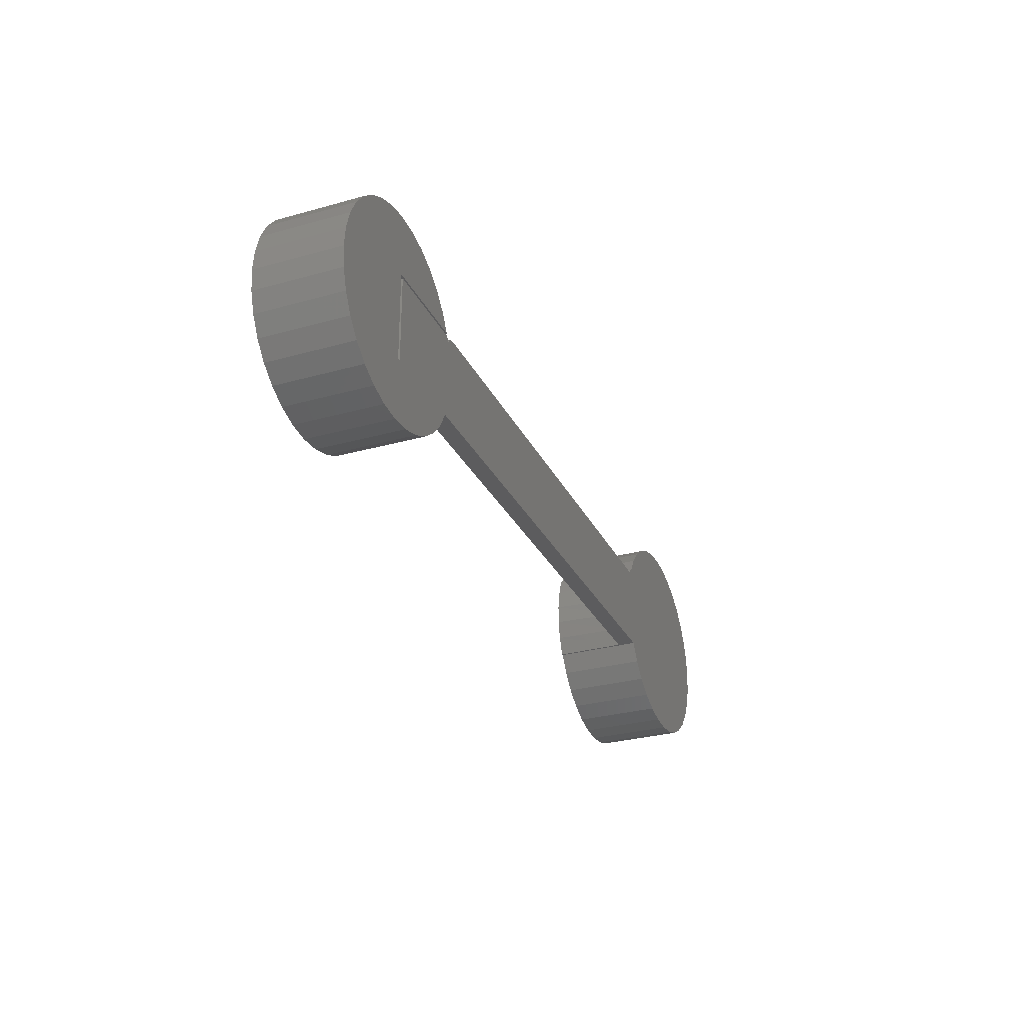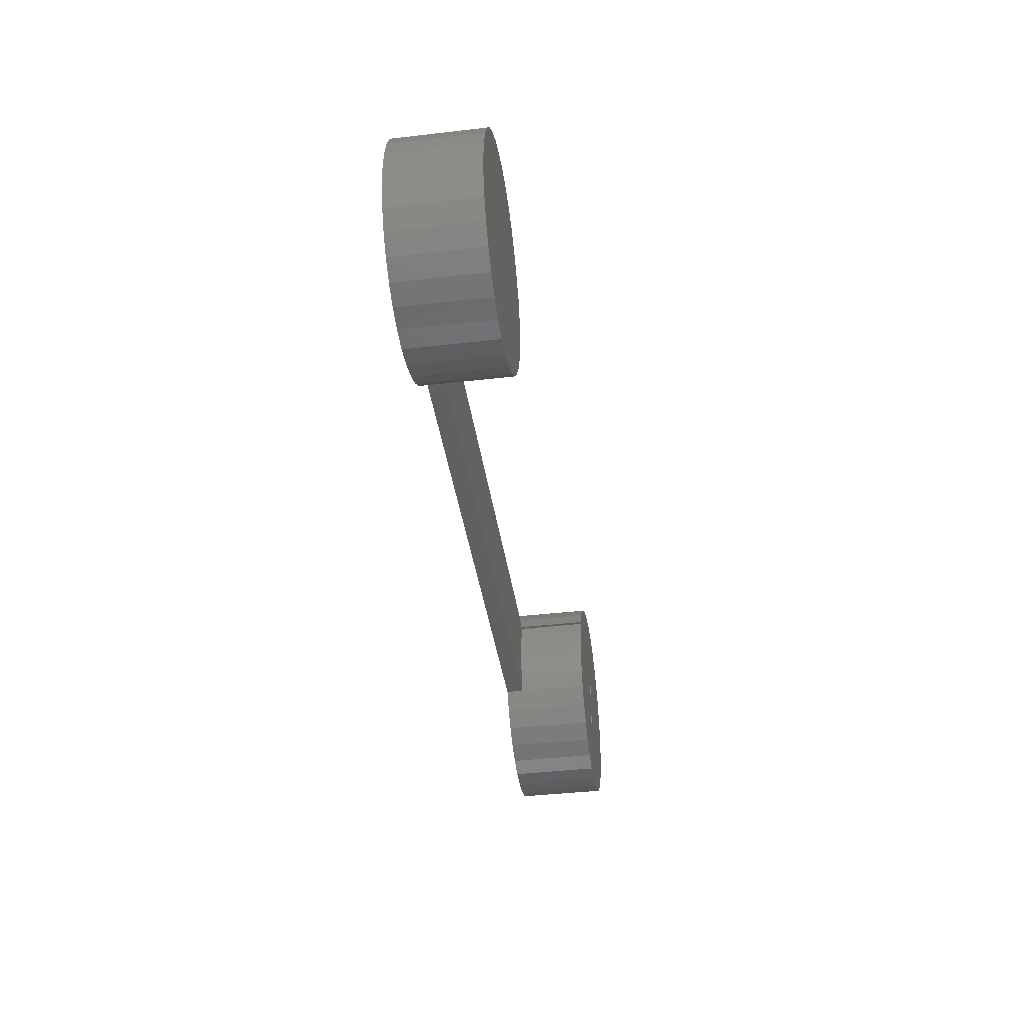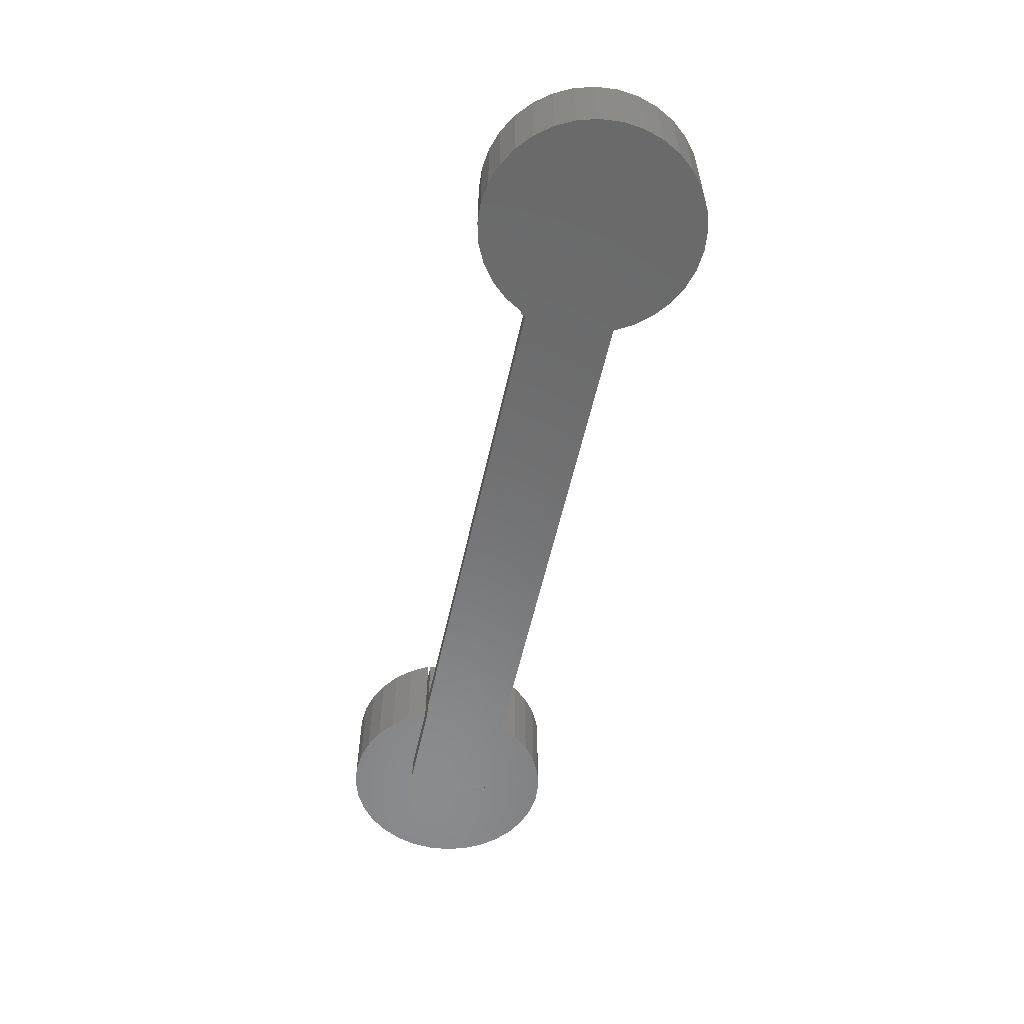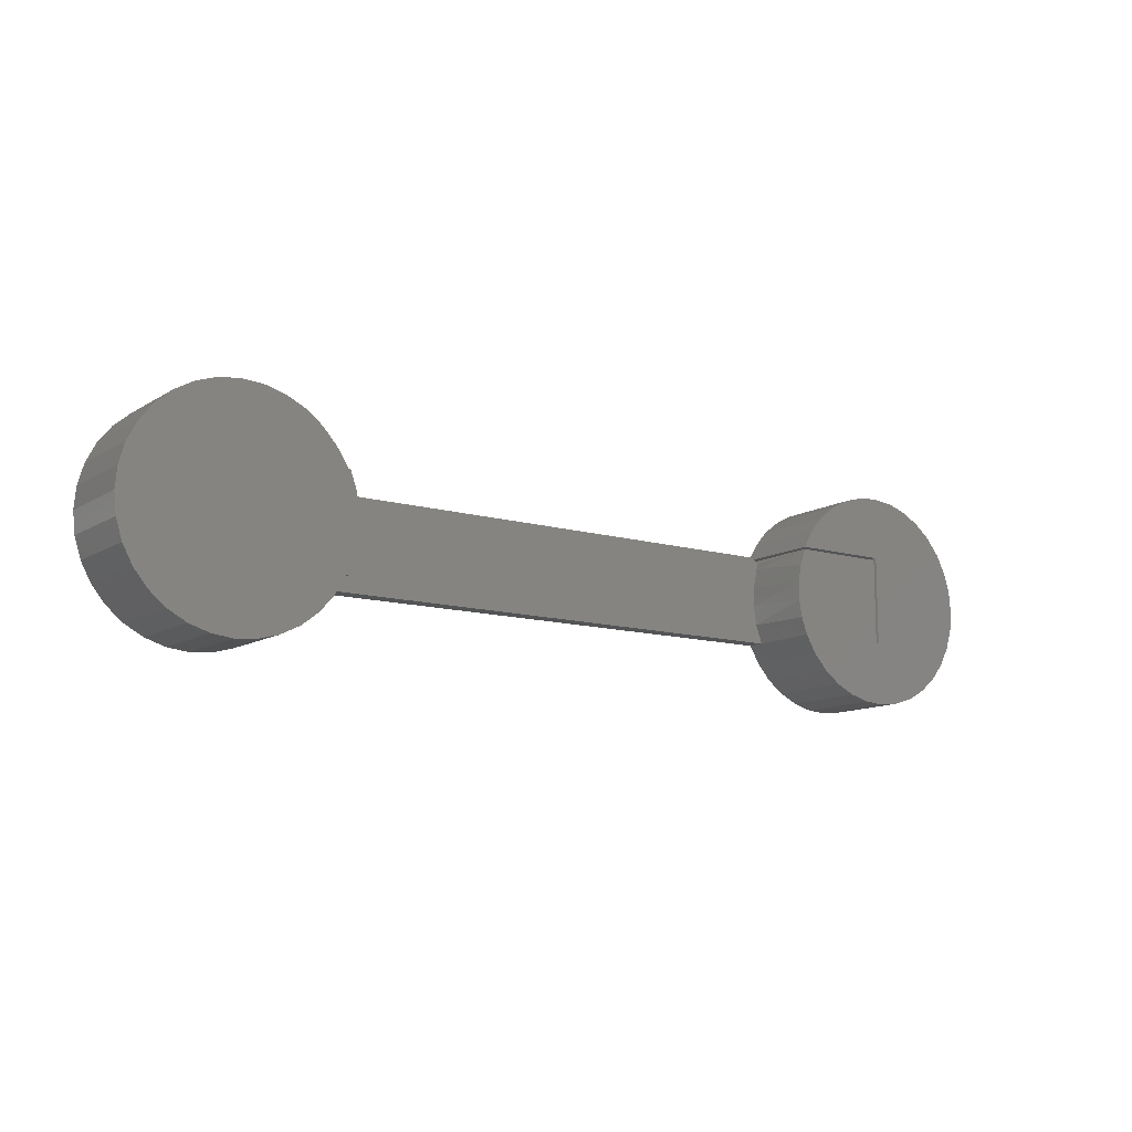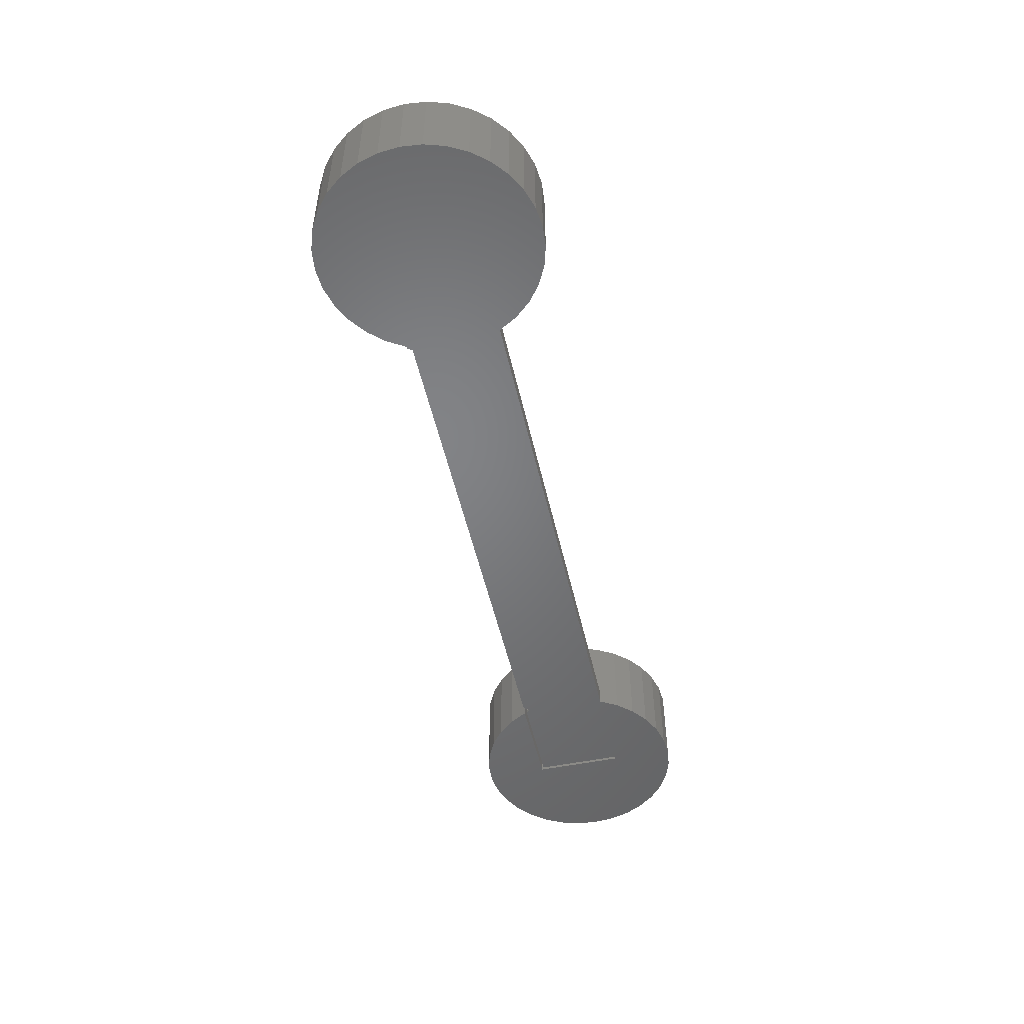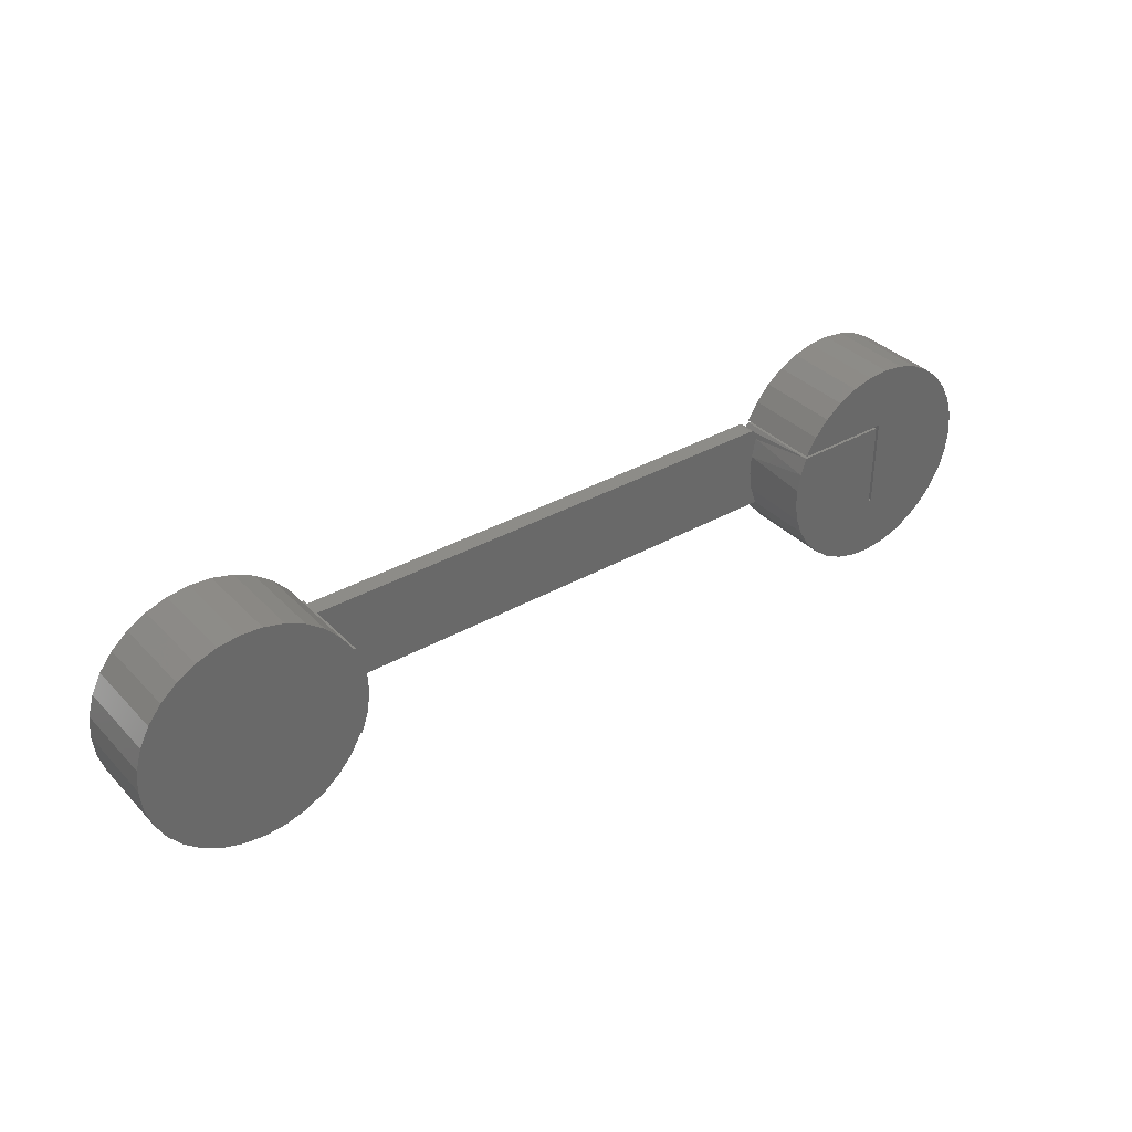
<metadata>
{"format":"stl","ext":"stl","renderer":"f3d","projection":"perspective","resolution":1024,"background":"white","views":[{"elev":-29.4,"azim":112.4,"up":"+Y"},{"elev":-39.6,"azim":-81.8,"up":"+Y"},{"elev":-56.7,"azim":-102.4,"up":"+Z"},{"elev":-11.6,"azim":-35.2,"up":"+Y"},{"elev":-51.0,"azim":-77.4,"up":"+Z"},{"elev":35.3,"azim":-37.0,"up":"+Y"}]}
</metadata>
<code>
# stl→obj: 170 verts, 336 faces
v 0.09194 0 0.01562
v 0.09194 0 0.07812
v 0.0903 0 0.07812
v 0.0903 -6.939e-18 0
v 0.5625 0 0
v 0.5625 2.776e-17 0.01562
v 0.01551 0.1397 0.07812
v -0.003643 0.1409 0.07812
v -0.02267 0.1384 0.07812
v 0.03408 0.1349 0.07812
v -0.04086 0.1323 0.07812
v 0.05137 0.1266 0.07812
v -0.05753 0.1228 0.07812
v 0.05284 -0.04278 0.07812
v -0.03928 -0.05009 0.07812
v 0.03569 -0.05139 0.07812
v -0.02098 -0.05589 0.07812
v 0.01721 -0.05655 0.07812
v -0.001918 -0.05807 0.07812
v 0.06675 0.1151 0.07812
v -0.07208 0.1103 0.07812
v 0.07964 0.1009 0.07812
v -0.08395 0.09521 0.07812
v 0.0903 0.08446 0.07812
v -0.09271 0.07814 0.07812
v 0.09194 0.08446 0.07812
v 0.0978 0.06807 0.07812
v -0.09804 0.0597 0.07812
v 0.1008 0.05093 0.07812
v -0.09972 0.04058 0.07812
v 0.1008 0.03353 0.07812
v 0.0978 0.01638 0.07812
v -0.0977 0.0215 0.07812
v -0.09206 0.003159 0.07812
v 0.08066 -0.01659 0.07812
v -0.08301 -0.01376 0.07812
v 0.06802 -0.03103 0.07812
v -0.07088 -0.02863 0.07812
v -0.05612 -0.04089 0.07812
v 0.6484 0.0787 0
v 0.5586 0.07439 0
v 0.5625 0.0787 0
v -0.02267 0.1384 0
v -0.003643 0.1409 0
v 0.01551 0.1397 0
v 0.03408 0.1349 0
v -0.04086 0.1323 0
v 0.05137 0.1266 0
v 0.5553 0.07905 0
v 0.5564 0.07814 0
v 0.554 0.07971 0
v -0.09804 0.0597 0
v 0.5574 0.07704 0
v 0.5581 0.07577 0
v 0.08066 -0.01659 0
v -0.08301 -0.01376 0
v 0.03569 -0.05139 0
v -0.03928 -0.05009 0
v 0.05284 -0.04278 0
v -0.02098 -0.05589 0
v 0.01721 -0.05655 0
v -0.001918 -0.05807 0
v 0.6529 0.1376 0
v 0.6715 0.1354 0
v 0.6341 0.1362 0
v 0.616 0.1312 0
v 0.6894 0.1296 0
v 0.5992 0.1228 0
v 0.732 0.0938 0
v 0.7408 0.07717 0
v 0.6513 0.08092 0
v 0.6894 -0.04871 0
v 0.616 -0.05025 0
v 0.5992 -0.04185 0
v 0.6341 -0.05525 0
v 0.6715 -0.05447 0
v 0.6529 -0.05668 0
v 0.6484 0 0
v -0.09206 0.003159 0
v -0.0977 0.0215 0
v -0.09972 0.04058 0
v 0.6513 0 0
v 0.7462 0.05916 0
v 0.748 0.04046 0
v 0.7462 0.02176 0
v 0.7408 0.003751 0
v 0.732 -0.01288 0
v -0.09271 0.07814 0
v -0.08395 0.09521 0
v 0.07964 0.1009 0
v 0.08956 0.08446 0
v 0.09194 0.08446 0
v 0.09375 0.08026 0
v 0.5511 0.08026 0
v 0.5525 0.08012 0
v 0.7059 -0.03961 0
v 0.5843 -0.03038 0
v 0.7203 -0.02752 0
v 0.5719 -0.01625 0
v 0.7059 0.1205 0
v 0.7203 0.1084 0
v 0.5843 0.1113 0
v 0.5719 0.09717 0
v 0.5625 0.08092 0
v -0.05753 0.1228 0
v 0.06675 0.1151 0
v -0.07208 0.1103 0
v -0.05612 -0.04089 0
v -0.07088 -0.02863 0
v 0.06802 -0.03103 0
v 0.09375 0.08026 0.01562
v 0.09757 0.0155 0.01562
v 0.1006 0.03171 0.01562
v 0.101 0.0482 0.01562
v 0.09867 0.06452 0.01562
v 0.5511 0.08026 0.01562
v 0.5586 0.07439 0.01562
v 0.5581 0.07577 0.01562
v 0.5588 0.07146 0.01562
v 0.5589 0.07293 0.01562
v 0.5574 0.07704 0.01562
v 0.5564 0.07814 0.01562
v 0.5553 0.07905 0.01562
v 0.554 0.07971 0.01562
v 0.5525 0.08012 0.01562
v 0.5585 0.07003 0.01562
v 0.5545 0.05254 0.01562
v 0.5539 0.03464 0.01562
v 0.5566 0.01692 0.01562
v 0.5625 2.082e-17 0.07812
v 0.6484 0 0.07812
v 0.557 0.01527 0.07812
v 0.5719 -0.01625 0.07812
v 0.6341 0.1362 0.07812
v 0.6715 0.1354 0.07812
v 0.6529 0.1376 0.07812
v 0.616 0.1312 0.07812
v 0.6894 0.1296 0.07812
v 0.5992 0.1228 0.07812
v 0.6513 0.08092 0.07812
v 0.7408 0.07717 0.07812
v 0.732 0.0938 0.07812
v 0.5543 0.03124 0.07812
v 0.5992 -0.04185 0.07812
v 0.616 -0.05025 0.07812
v 0.6894 -0.04871 0.07812
v 0.6341 -0.05525 0.07812
v 0.6715 -0.05447 0.07812
v 0.6529 -0.05668 0.07812
v 0.6513 0 0.07812
v 0.732 -0.01288 0.07812
v 0.7408 0.003751 0.07812
v 0.7462 0.02176 0.07812
v 0.748 0.04046 0.07812
v 0.7462 0.05916 0.07812
v 0.6484 0.0787 0.07812
v 0.5625 0.0787 0.07812
v 0.557 0.06343 0.07812
v 0.5543 0.04746 0.07812
v 0.5625 0.08092 0.07812
v 0.5719 0.09717 0.07812
v 0.5843 0.1113 0.07812
v 0.7203 0.1084 0.07812
v 0.7059 0.1205 0.07812
v 0.7203 -0.02752 0.07812
v 0.5843 -0.03038 0.07812
v 0.7059 -0.03961 0.07812
v 0.5589 0.07293 0
v 0.5588 0.07146 0
v 0.559 0.06986 0
f 1 2 3
f 1 3 4
f 1 4 5
f 1 5 6
f 7 8 9
f 7 9 10
f 9 11 10
f 12 10 11
f 11 13 12
f 14 15 16
f 16 15 17
f 16 17 18
f 18 17 19
f 12 13 20
f 20 13 21
f 20 21 22
f 22 21 23
f 22 23 24
f 24 23 25
f 24 25 26
f 26 25 27
f 27 25 28
f 27 28 29
f 29 28 30
f 29 30 31
f 31 30 32
f 32 30 33
f 32 33 2
f 2 33 34
f 2 34 3
f 3 34 35
f 35 34 36
f 35 36 37
f 37 36 38
f 37 38 14
f 14 38 39
f 14 39 15
f 40 41 42
f 43 44 45
f 46 43 45
f 46 47 43
f 47 46 48
f 49 50 51
f 52 53 54
f 52 54 41
f 55 56 4
f 57 58 59
f 60 58 57
f 61 60 57
f 62 60 61
f 63 64 65
f 66 65 64
f 67 66 64
f 68 66 67
f 69 70 71
f 72 73 74
f 75 73 72
f 76 75 72
f 77 75 76
f 78 79 80
f 78 80 81
f 78 81 52
f 78 52 41
f 78 41 40
f 82 71 70
f 82 70 83
f 82 83 84
f 82 84 85
f 82 85 86
f 82 86 87
f 82 87 78
f 88 89 90
f 88 90 91
f 88 91 92
f 88 92 93
f 88 93 94
f 88 94 95
f 88 95 51
f 88 51 50
f 88 50 53
f 88 53 52
f 79 78 5
f 79 5 4
f 79 4 56
f 72 74 96
f 96 74 97
f 96 97 98
f 98 97 99
f 98 99 87
f 87 99 5
f 87 5 78
f 67 100 68
f 68 100 101
f 68 101 102
f 102 101 69
f 102 69 103
f 103 69 71
f 103 71 104
f 47 48 105
f 105 48 106
f 105 106 107
f 107 106 90
f 107 90 89
f 58 108 59
f 59 108 109
f 59 109 110
f 110 109 56
f 110 56 55
f 92 111 93
f 92 26 111
f 111 26 27
f 2 1 32
f 32 1 112
f 32 112 31
f 31 112 113
f 31 113 29
f 29 113 114
f 29 114 27
f 27 114 115
f 27 115 111
f 26 92 24
f 24 92 91
f 116 94 111
f 111 94 93
f 117 118 119
f 119 120 117
f 118 121 122
f 118 122 123
f 118 123 124
f 118 124 125
f 118 125 116
f 111 115 126
f 111 126 119
f 111 119 118
f 111 118 116
f 126 115 127
f 127 115 114
f 127 114 128
f 128 114 113
f 128 113 129
f 129 113 112
f 129 112 6
f 6 112 1
f 4 3 55
f 55 3 35
f 55 35 110
f 110 35 37
f 110 37 59
f 59 37 14
f 59 14 57
f 57 14 16
f 57 16 61
f 61 16 18
f 61 18 62
f 62 18 19
f 62 19 60
f 60 19 17
f 60 17 58
f 58 17 15
f 58 15 108
f 108 15 39
f 108 39 109
f 109 39 38
f 109 38 56
f 56 38 36
f 56 36 79
f 79 36 34
f 79 34 80
f 80 34 33
f 80 33 81
f 81 33 30
f 81 30 52
f 52 30 28
f 52 28 88
f 88 28 25
f 88 25 89
f 89 25 23
f 89 23 107
f 107 23 21
f 107 21 105
f 105 21 13
f 105 13 47
f 47 13 11
f 47 11 43
f 43 11 9
f 43 9 44
f 44 9 8
f 44 8 45
f 45 8 7
f 45 7 46
f 46 7 10
f 46 10 48
f 48 10 12
f 48 12 106
f 106 12 20
f 106 20 90
f 90 20 22
f 90 22 91
f 91 22 24
f 130 131 132
f 130 133 131
f 134 135 136
f 135 134 137
f 135 137 138
f 138 137 139
f 140 141 142
f 131 143 132
f 144 145 146
f 146 145 147
f 146 147 148
f 148 147 149
f 150 131 133
f 150 133 151
f 150 151 152
f 150 152 153
f 150 153 154
f 150 154 155
f 150 155 141
f 150 141 140
f 156 157 158
f 156 158 159
f 156 159 143
f 156 143 131
f 160 140 161
f 161 140 142
f 161 142 162
f 162 142 163
f 162 163 139
f 139 163 164
f 139 164 138
f 151 133 165
f 165 133 166
f 165 166 167
f 167 166 144
f 167 144 146
f 150 140 82
f 82 140 71
f 140 160 71
f 71 160 104
f 131 150 78
f 78 150 82
f 129 143 128
f 128 143 159
f 128 159 127
f 127 159 158
f 126 127 158
f 126 41 168
f 126 168 169
f 126 169 170
f 157 42 41
f 157 41 126
f 157 126 158
f 6 130 129
f 129 130 132
f 129 132 143
f 78 40 131
f 131 40 156
f 5 99 6
f 104 160 103
f 103 160 161
f 103 161 102
f 102 161 162
f 102 162 68
f 68 162 139
f 68 139 66
f 66 139 137
f 66 137 65
f 65 137 134
f 65 134 63
f 63 134 136
f 63 136 64
f 64 136 135
f 64 135 67
f 67 135 138
f 67 138 100
f 100 138 164
f 100 164 101
f 101 164 163
f 101 163 69
f 69 163 142
f 69 142 70
f 70 142 141
f 70 141 83
f 83 141 155
f 83 155 84
f 84 155 154
f 84 154 85
f 85 154 153
f 85 153 86
f 86 153 152
f 86 152 87
f 87 152 151
f 87 151 98
f 98 151 165
f 98 165 96
f 96 165 167
f 96 167 72
f 72 167 146
f 72 146 76
f 76 146 148
f 76 148 77
f 77 148 149
f 77 149 75
f 75 149 147
f 75 147 73
f 73 147 145
f 73 145 74
f 74 145 144
f 74 144 97
f 97 144 166
f 97 166 99
f 99 166 133
f 99 133 6
f 6 133 130
f 156 40 157
f 157 40 42
f 94 116 95
f 95 116 125
f 95 125 51
f 51 125 124
f 51 124 49
f 49 124 123
f 49 123 50
f 50 123 122
f 50 122 53
f 53 122 121
f 53 121 54
f 54 121 118
f 54 118 41
f 41 118 117
f 41 117 168
f 168 117 120
f 168 120 169
f 169 120 119
f 169 119 170
f 170 119 126

</code>
